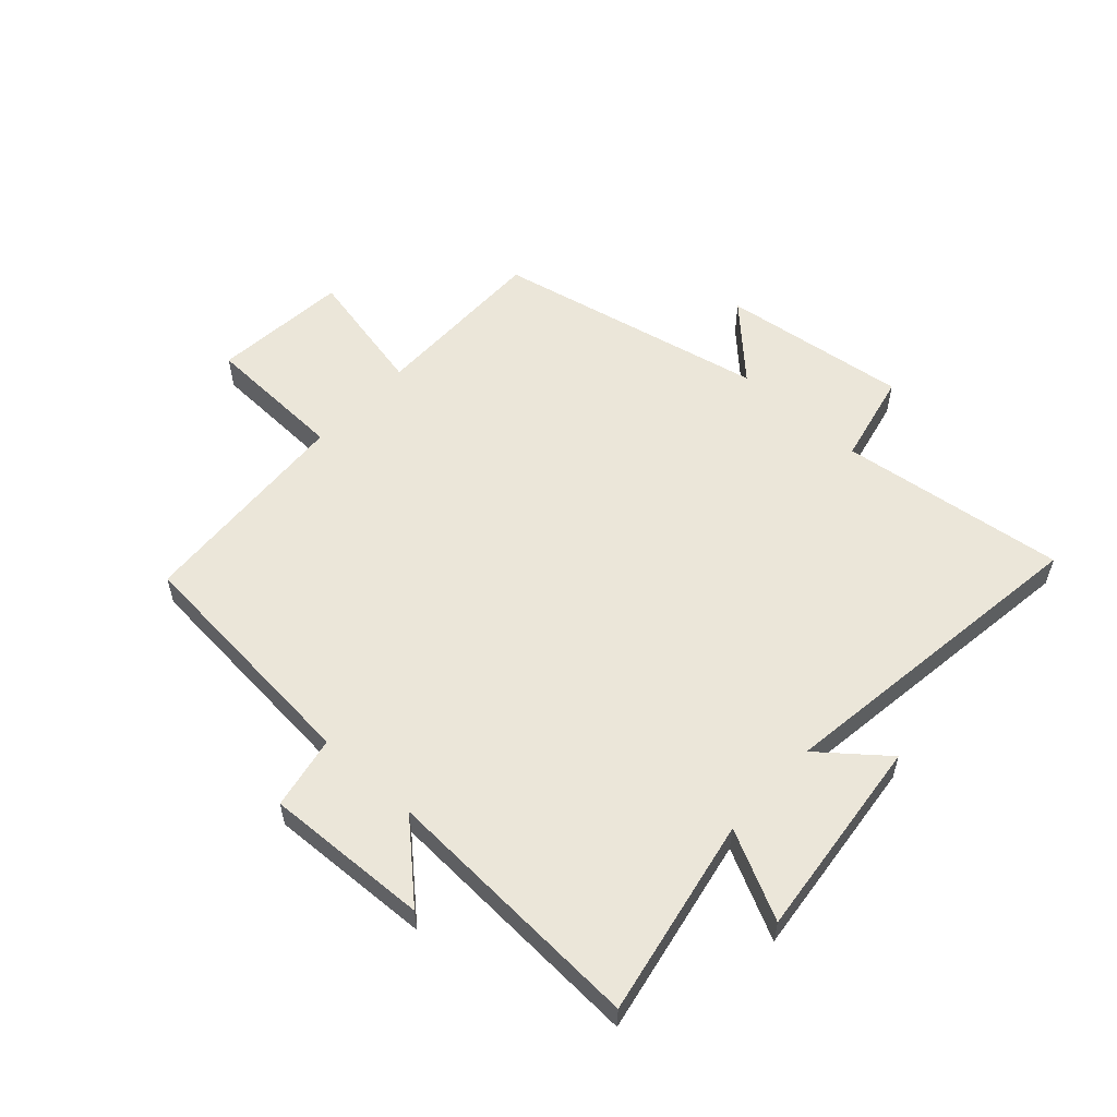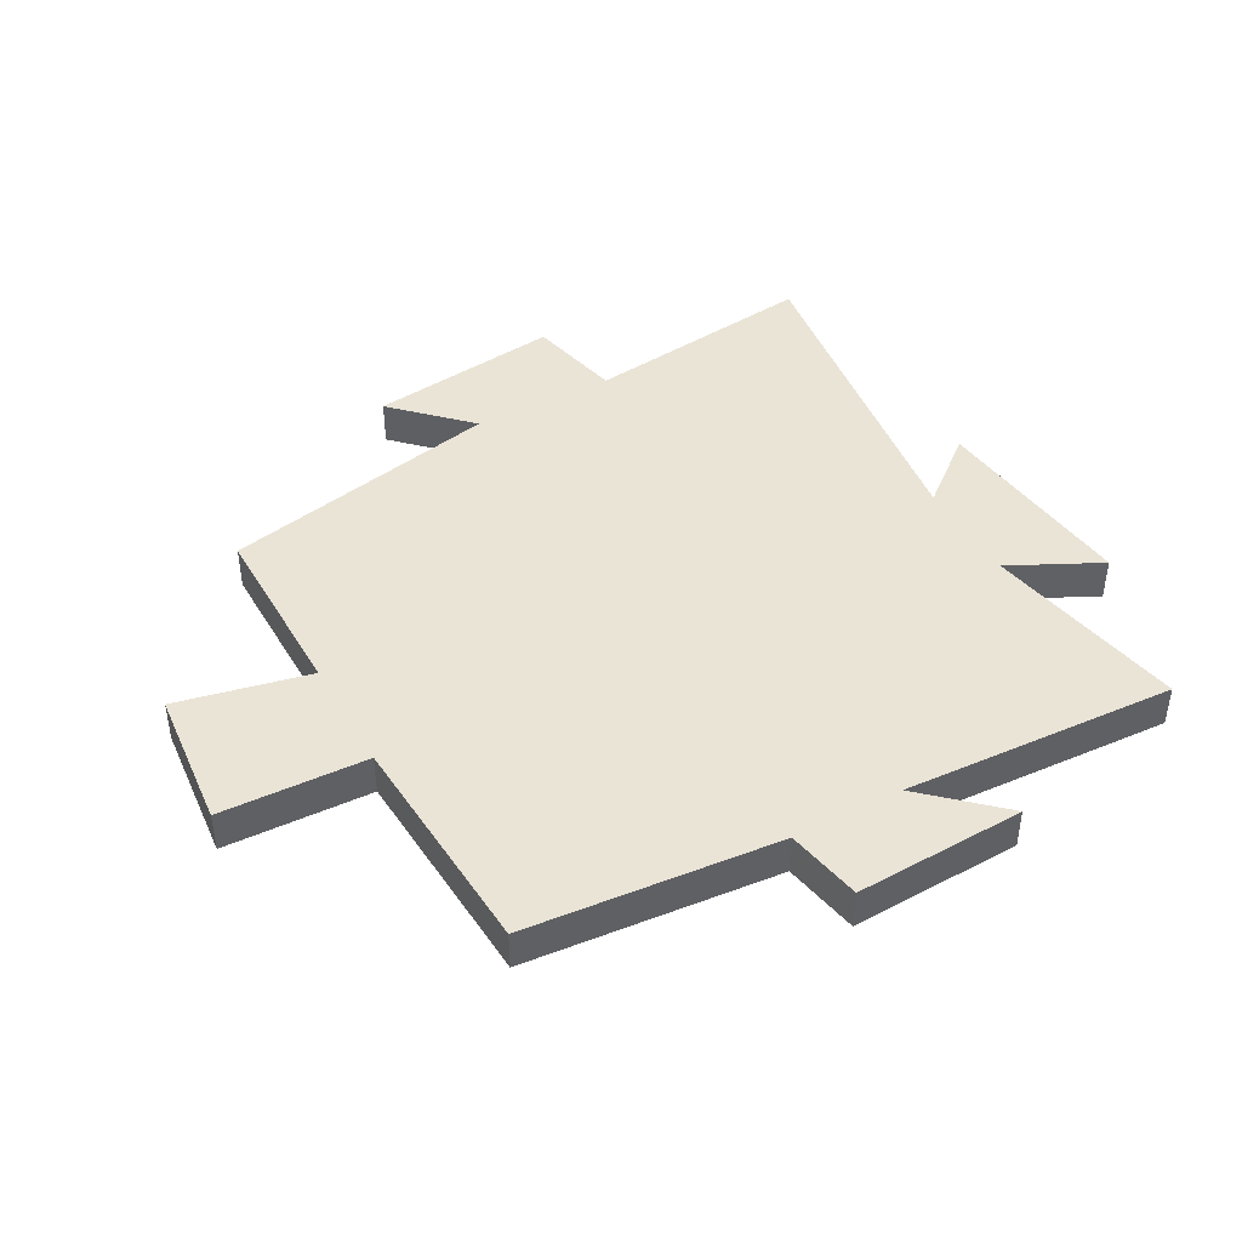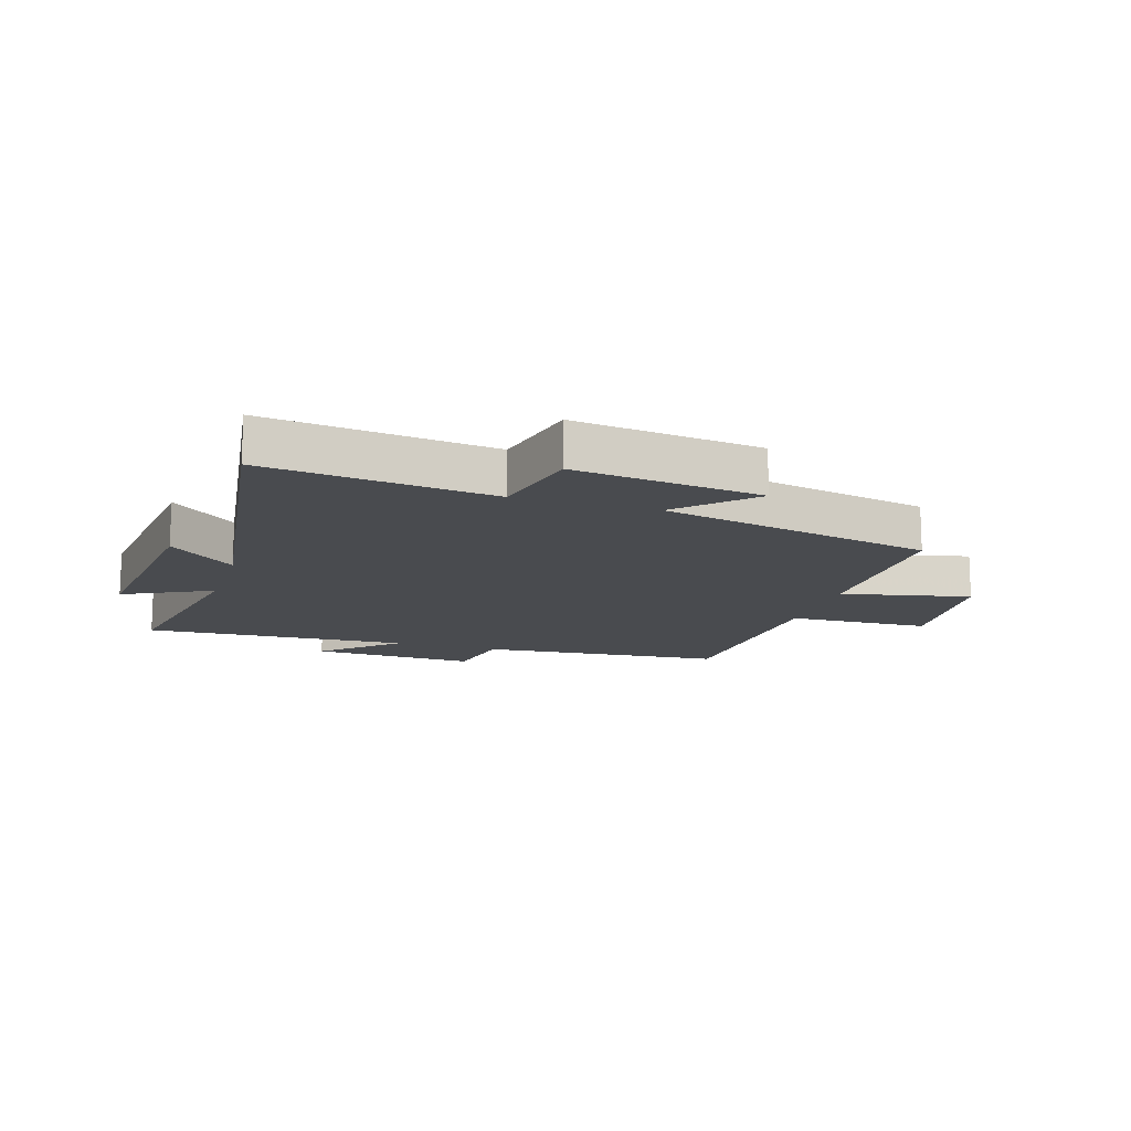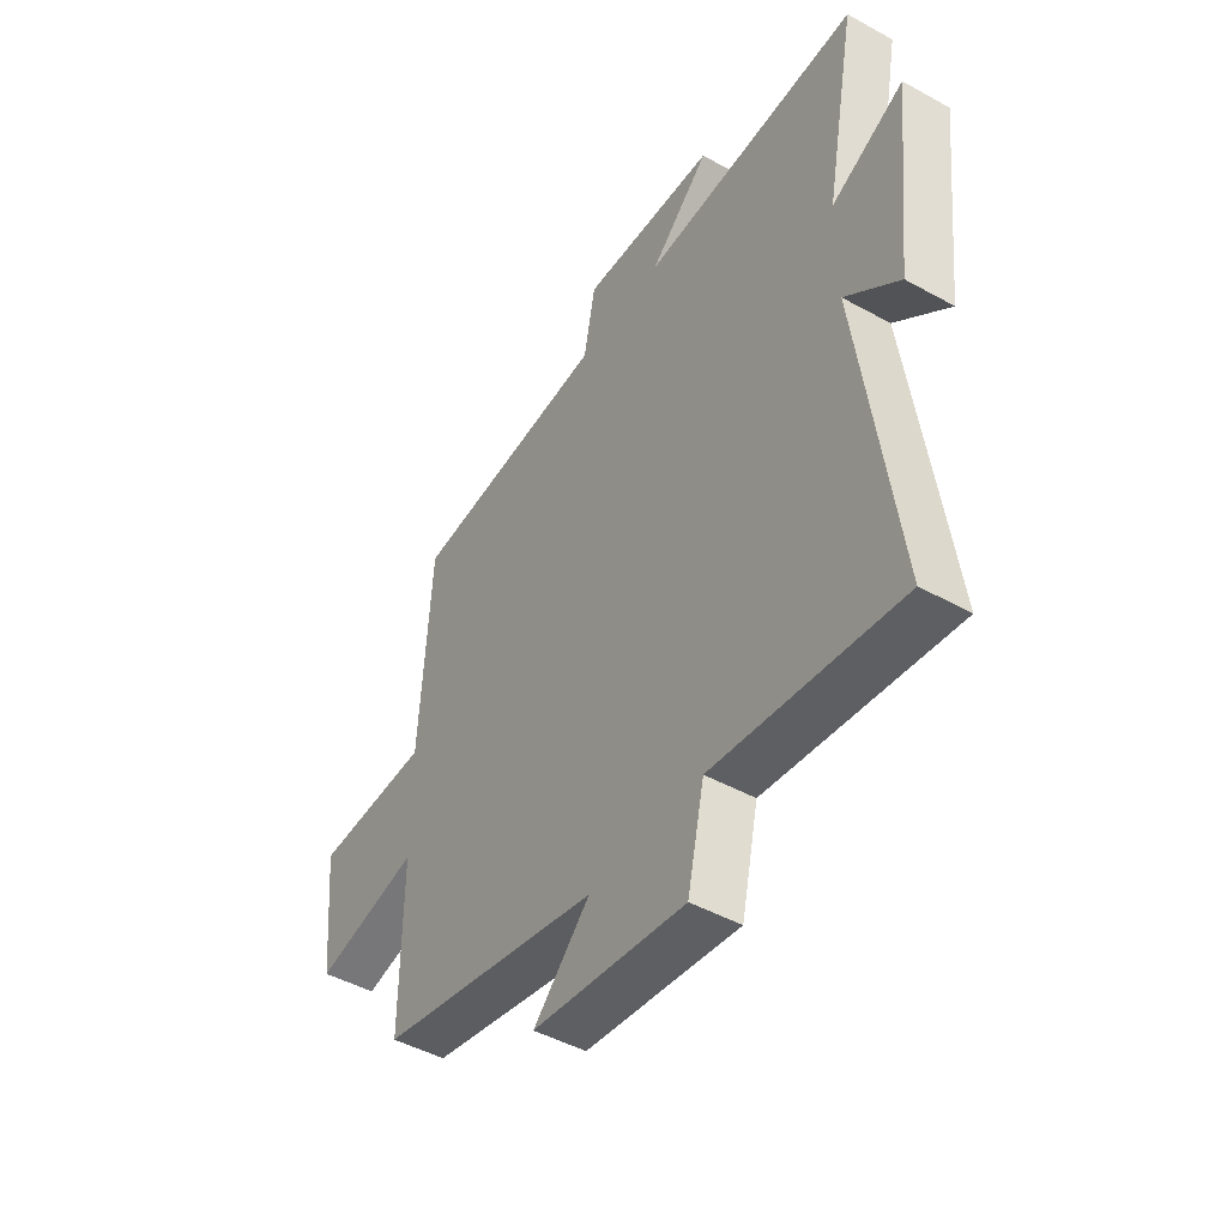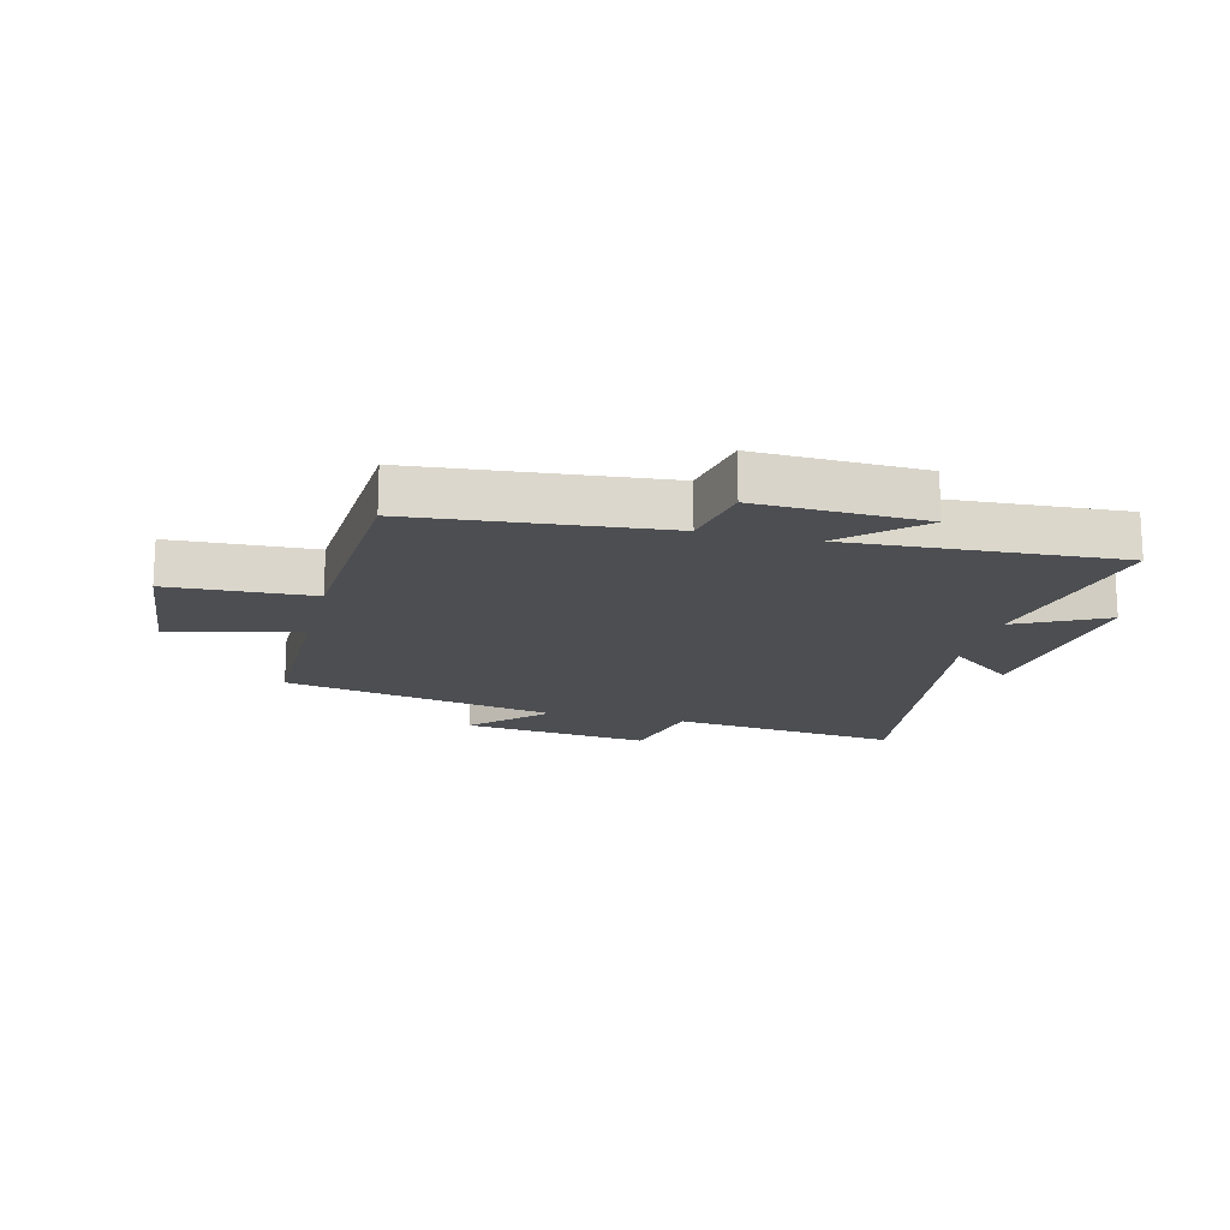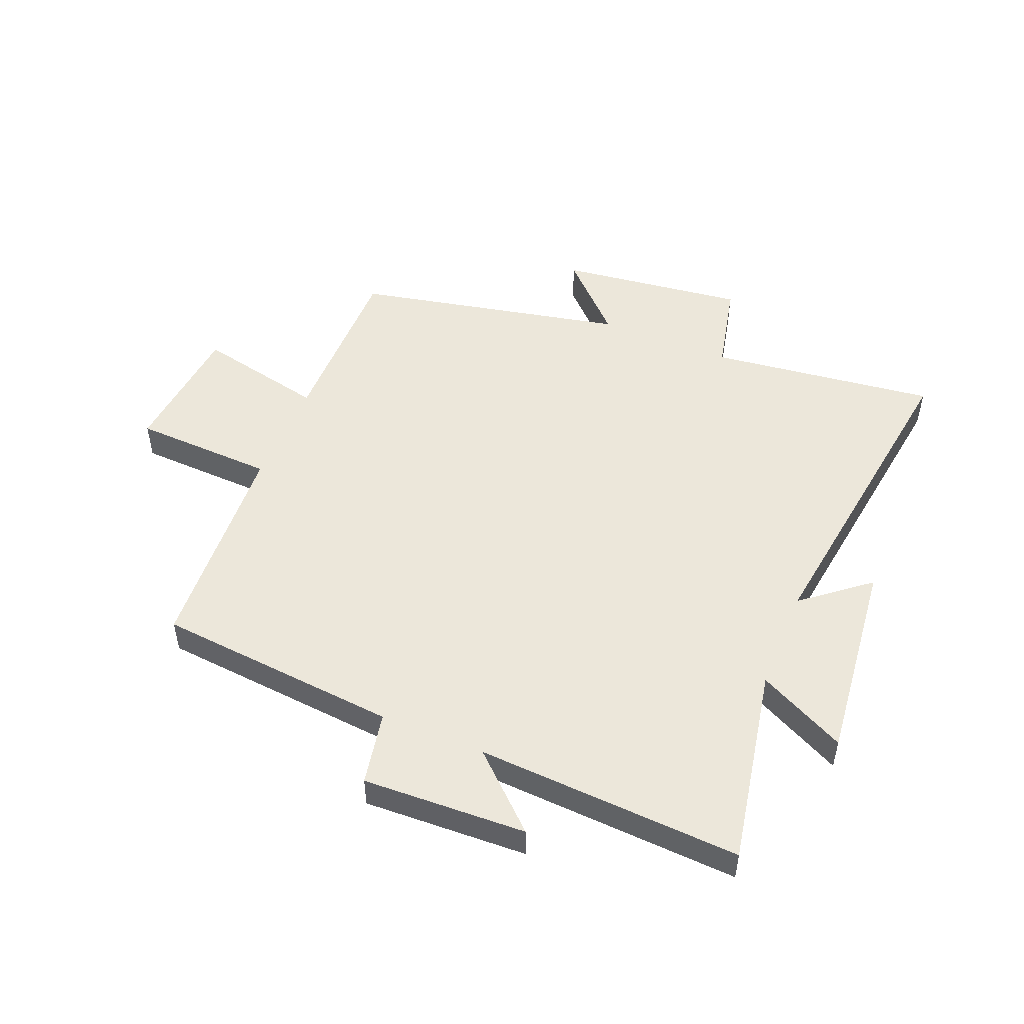
<metadata>
{"format":"obj","ext":"obj","renderer":"f3d","projection":"perspective","resolution":1024,"background":"white","views":[{"elev":56.4,"azim":42.4,"up":"+Y"},{"elev":43.7,"azim":-28.8,"up":"+Y"},{"elev":-14.2,"azim":162.7,"up":"+Y"},{"elev":-46.4,"azim":57.7,"up":"+Z"},{"elev":-16.5,"azim":-13.7,"up":"+Y"},{"elev":50.5,"azim":22.4,"up":"+Y"}]}
</metadata>
<code>
v 0.564 0.07 0.523
v 0.5 0.07 0.187
v 0.649 0.07 0.261
v 0.611 0.07 -0.083
v 0.5 0.07 0.007
v 0.576 0.07 -0.548
v 0.192 0.07 -0.5
v 0.157 0.07 -0.656
v -0.159 0.07 -0.616
v -0.042 0.07 -0.5
v -0.502 0.07 -0.402
v -0.5 0.07 -0.1
v -0.718 0.07 -0.147
v -0.74 0.07 0.083
v -0.5 0.07 0.092
v -0.477 0.07 0.464
v -0.065 0.07 0.5
v -0.041 0.07 0.624
v 0.237 0.07 0.612
v 0.115 0.07 0.5
v 0.564 0 0.523
v 0.5 0 0.187
v 0.649 0 0.261
v 0.611 0 -0.083
v 0.5 0 0.007
v 0.576 0 -0.548
v 0.192 0 -0.5
v 0.157 0 -0.656
v -0.159 0 -0.616
v -0.042 0 -0.5
v -0.502 0 -0.402
v -0.5 0 -0.1
v -0.718 0 -0.147
v -0.74 0 0.083
v -0.5 0 0.092
v -0.477 0 0.464
v -0.065 0 0.5
v -0.041 0 0.624
v 0.237 0 0.612
v 0.115 0 0.5
f 17 18 19 20
f 15 16 17 20
f 15 20 1 2
f 12 13 14 15
f 12 15 2
f 10 11 12 2
f 7 8 9 10
f 7 10 2 3
f 5 6 7
f 5 7 3
f 3 4 5
f 40 39 38 37
f 40 37 36 35
f 22 21 40 35
f 35 34 33 32
f 22 35 32
f 22 32 31 30
f 30 29 28 27
f 23 22 30 27
f 27 26 25
f 23 27 25
f 25 24 23
f 1 21 22 2
f 2 22 23 3
f 3 23 24 4
f 4 24 25 5
f 5 25 26 6
f 6 26 27 7
f 7 27 28 8
f 8 28 29 9
f 9 29 30 10
f 10 30 31 11
f 11 31 32 12
f 12 32 33 13
f 13 33 34 14
f 14 34 35 15
f 15 35 36 16
f 16 36 37 17
f 17 37 38 18
f 18 38 39 19
f 19 39 40 20
f 20 40 21 1

</code>
